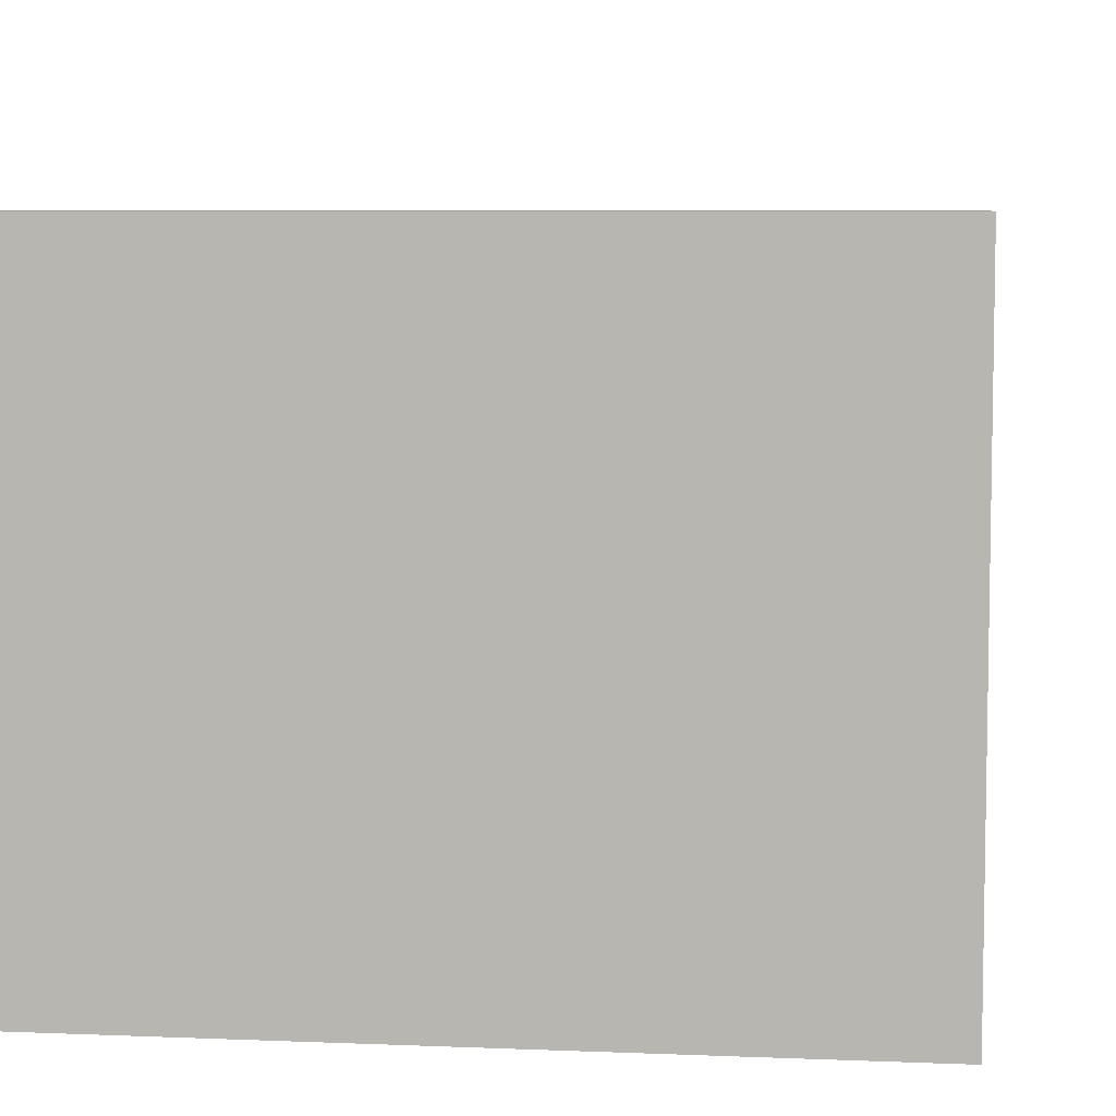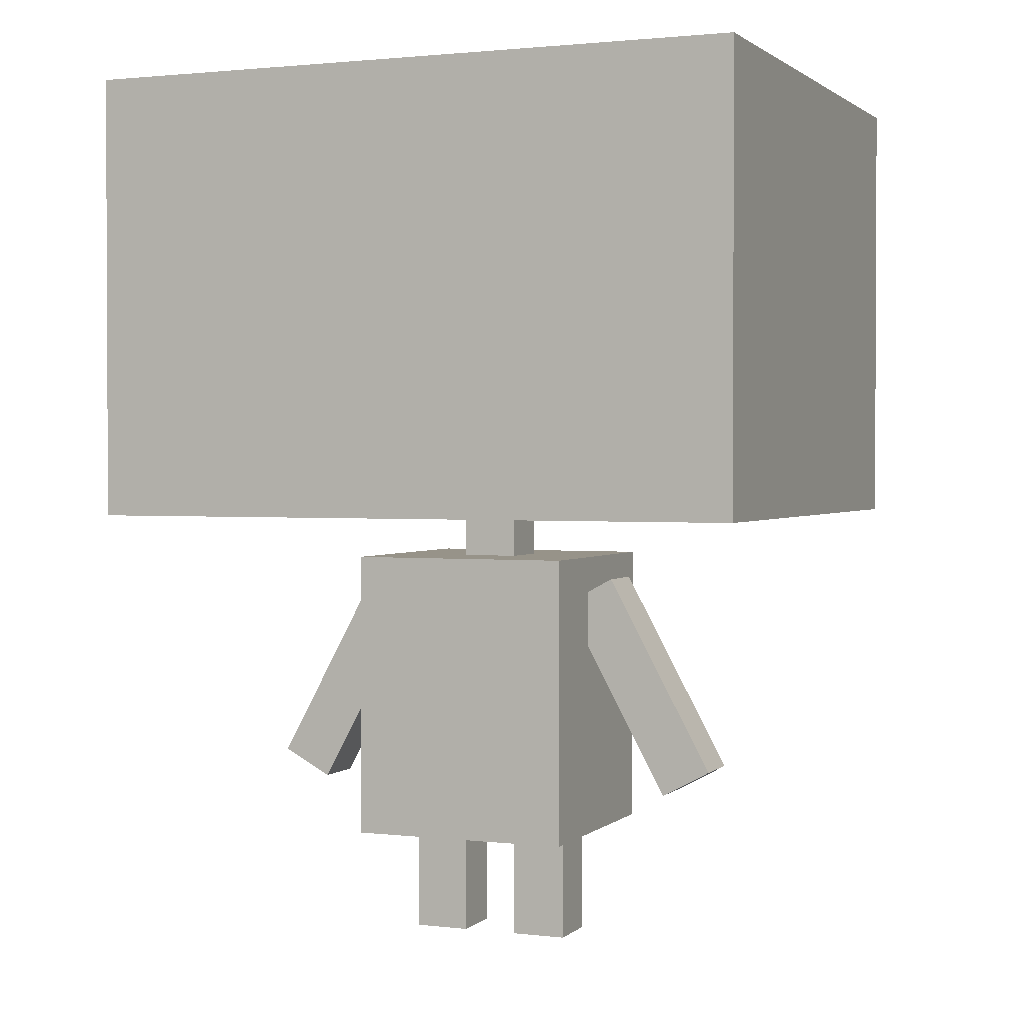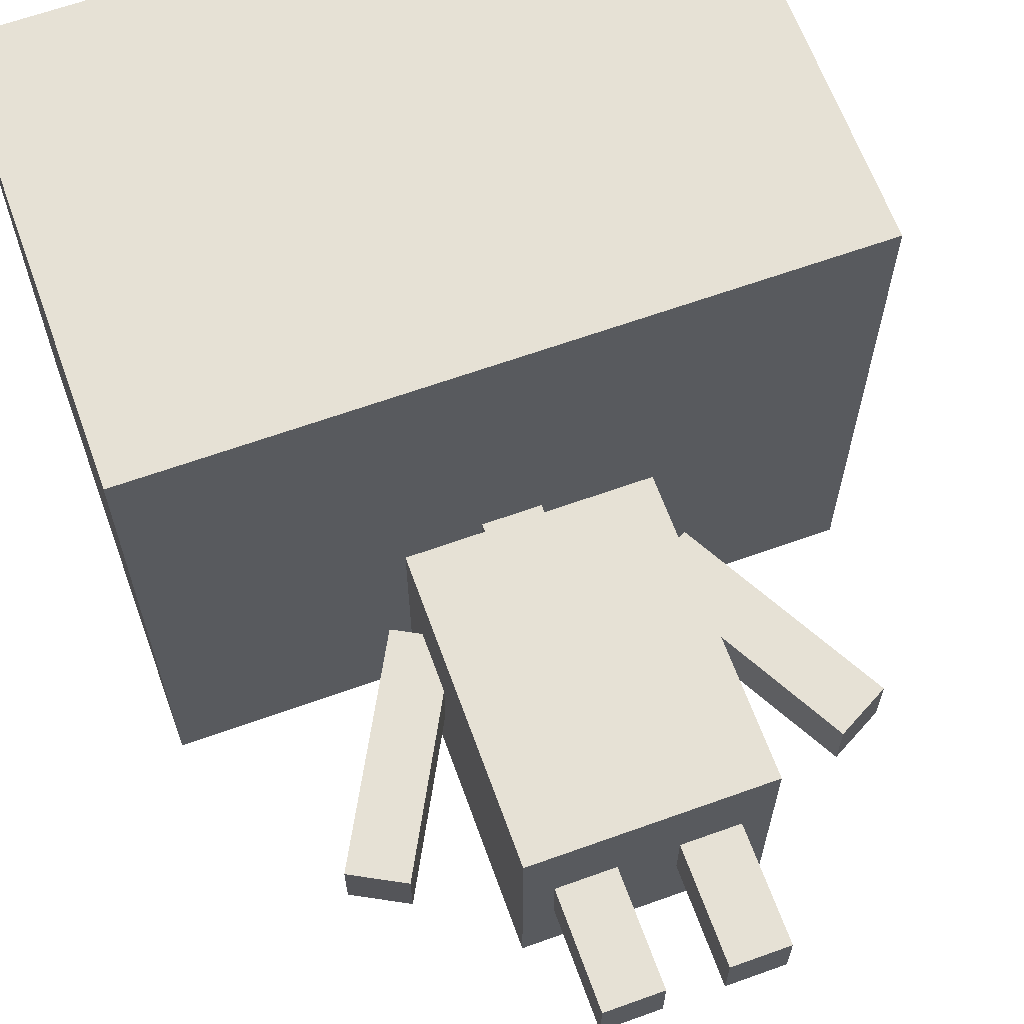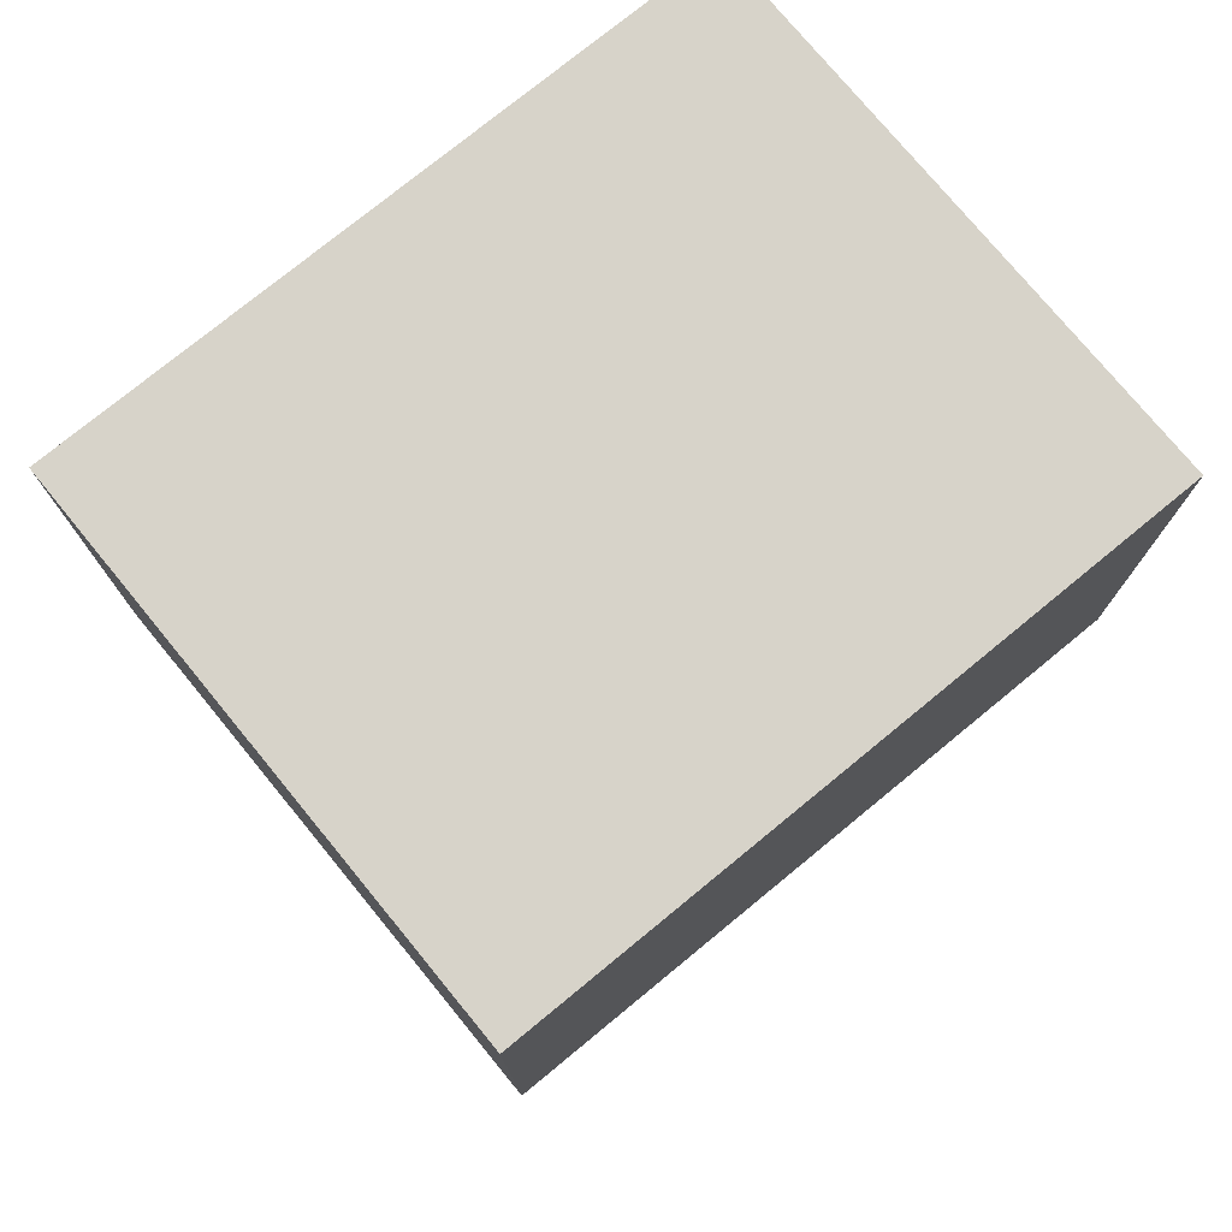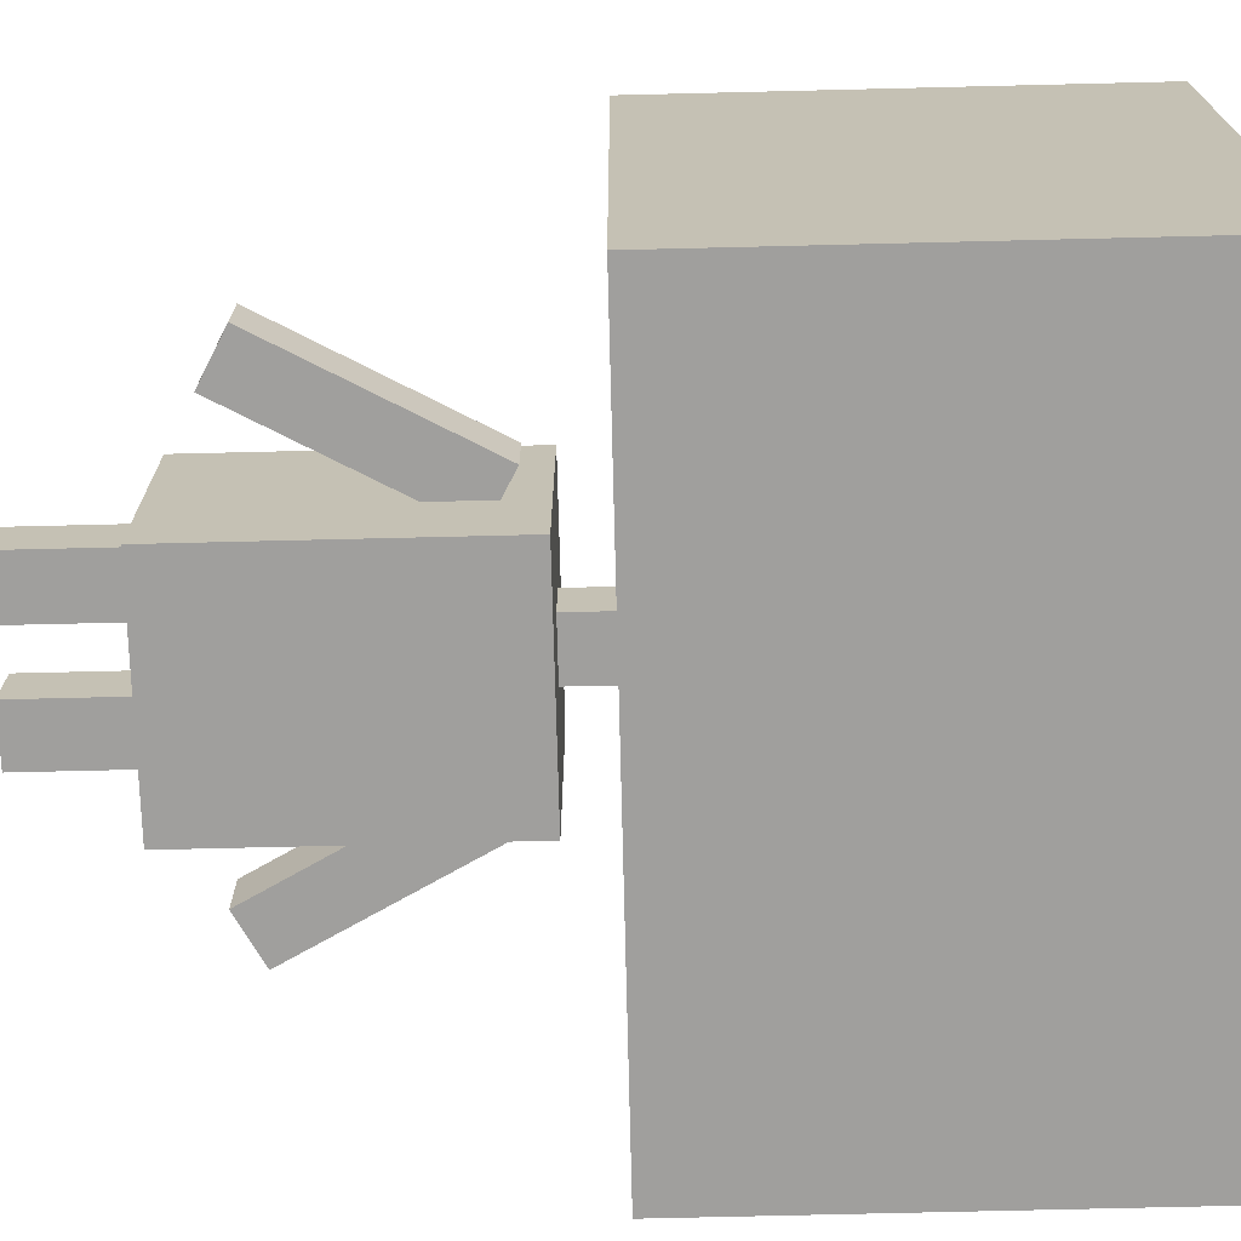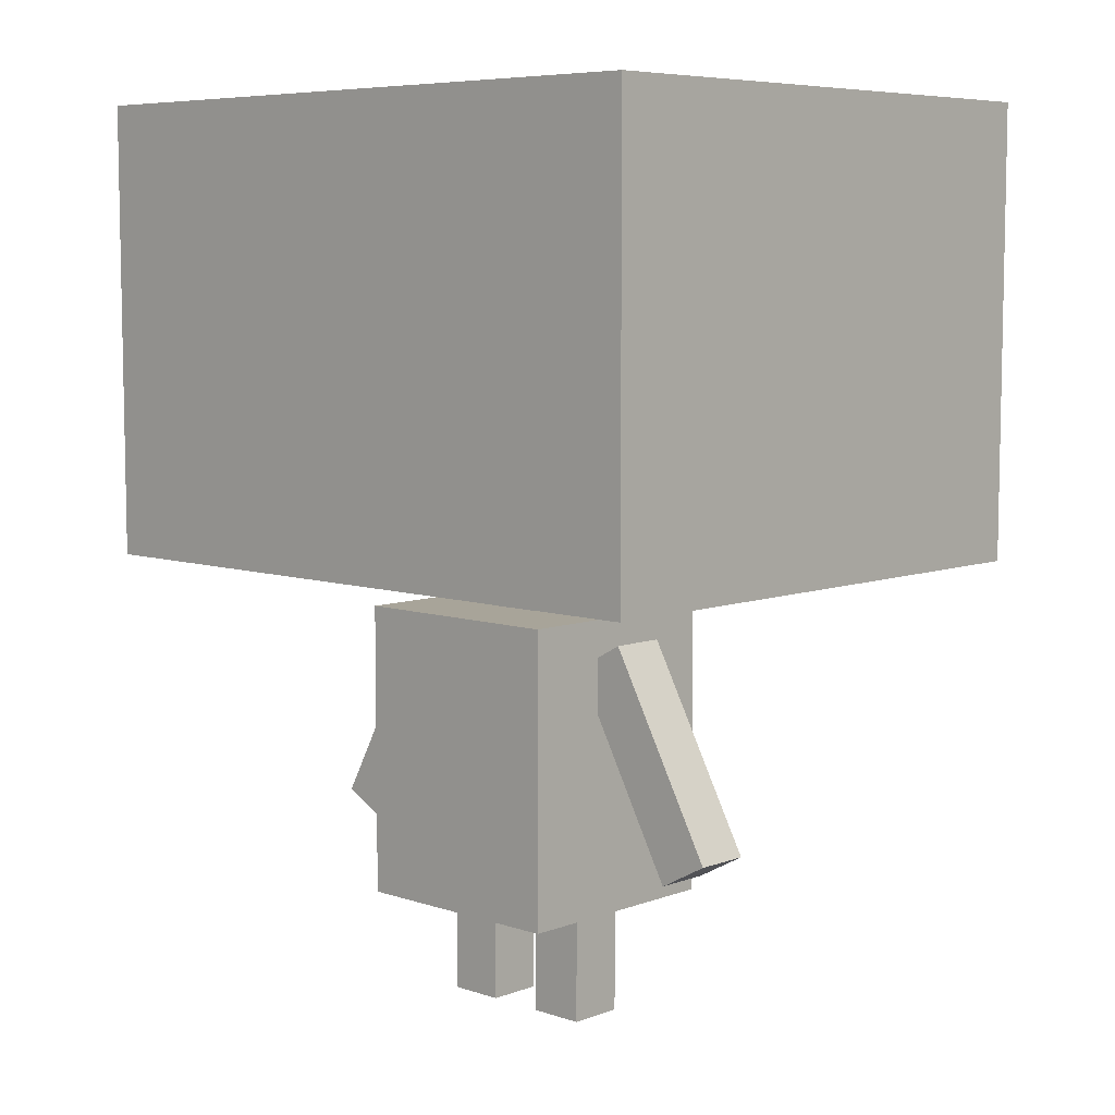
<metadata>
{"format":"obj","ext":"obj","renderer":"f3d","projection":"perspective","resolution":1024,"background":"white","views":[{"elev":6.7,"azim":-173.1,"up":"+Z"},{"elev":1.5,"azim":-157.4,"up":"+Y"},{"elev":64.5,"azim":-19.9,"up":"+Z"},{"elev":76.1,"azim":-39.4,"up":"+Y"},{"elev":-71.3,"azim":91.4,"up":"+Z"},{"elev":7.1,"azim":-136.6,"up":"+Y"}]}
</metadata>
<code>
o cube
v 0.04688 0.0625 0.1406
v 0.04688 0.0625 0.1094
v 0.04688 0 0.1406
v 0.04688 0 0.1094
v 0.01562 0.0625 0.1094
v 0.01562 0.0625 0.1406
v 0.01562 0 0.1094
v 0.01562 0 0.1406
f 4 7 5 2
f 3 4 2 1
f 8 3 1 6
f 7 8 6 5
f 6 1 2 5
f 7 4 3 8
o cube
v -0.01562 0.0625 0.1406
v -0.01562 0.0625 0.1094
v -0.01562 0 0.1406
v -0.01562 0 0.1094
v -0.04688 0.0625 0.1094
v -0.04688 0.0625 0.1406
v -0.04688 0 0.1094
v -0.04688 0 0.1406
f 12 15 13 10
f 11 12 10 9
f 16 11 9 14
f 15 16 14 13
f 14 9 10 13
f 15 12 11 16
o cube
v 0.07673 0.2123 0.1406
v 0.07673 0.2123 0.1094
v 0.1364 0.1025 0.1406
v 0.1364 0.1025 0.1094
v 0.04926 0.1974 0.1094
v 0.04926 0.1974 0.1406
v 0.1089 0.08758 0.1094
v 0.1089 0.08758 0.1406
f 20 23 21 18
f 19 20 18 17
f 24 19 17 22
f 23 24 22 21
f 22 17 18 21
f 23 20 19 24
o cube
v -0.04926 0.1974 0.1406
v -0.04926 0.1974 0.1094
v -0.1089 0.08758 0.1406
v -0.1089 0.08758 0.1094
v -0.07673 0.2123 0.1094
v -0.07673 0.2123 0.1406
v -0.1364 0.1025 0.1094
v -0.1364 0.1025 0.1406
f 28 31 29 26
f 27 28 26 25
f 32 27 25 30
f 31 32 30 29
f 30 25 26 29
f 31 28 27 32
o HEAD
v 0.1875 0.5 0.3
v 0.1875 0.5 -0.0125
v 0.1875 0.25 0.3
v 0.1875 0.25 -0.0125
v -0.1875 0.5 -0.0125
v -0.1875 0.5 0.3
v -0.1875 0.25 -0.0125
v -0.1875 0.25 0.3
f 36 39 37 34
f 35 36 34 33
f 40 35 33 38
f 39 40 38 37
f 38 33 34 37
f 39 36 35 40
o TORSO
v 0.0625 0.225 0.1875
v 0.0625 0.225 0.0625
v 0.0625 0.0625 0.1875
v 0.0625 0.0625 0.0625
v -0.0625 0.225 0.0625
v -0.0625 0.225 0.1875
v -0.0625 0.0625 0.0625
v -0.0625 0.0625 0.1875
f 44 47 45 42
f 43 44 42 41
f 48 43 41 46
f 47 48 46 45
f 46 41 42 45
f 47 44 43 48
o cube
v 0.01563 0.25 0.1406
v 0.01563 0.25 0.1094
v 0.01563 0.1875 0.1406
v 0.01563 0.1875 0.1094
v -0.01562 0.25 0.1094
v -0.01562 0.25 0.1406
v -0.01562 0.1875 0.1094
v -0.01562 0.1875 0.1406
f 52 55 53 50
f 51 52 50 49
f 56 51 49 54
f 55 56 54 53
f 54 49 50 53
f 55 52 51 56

</code>
